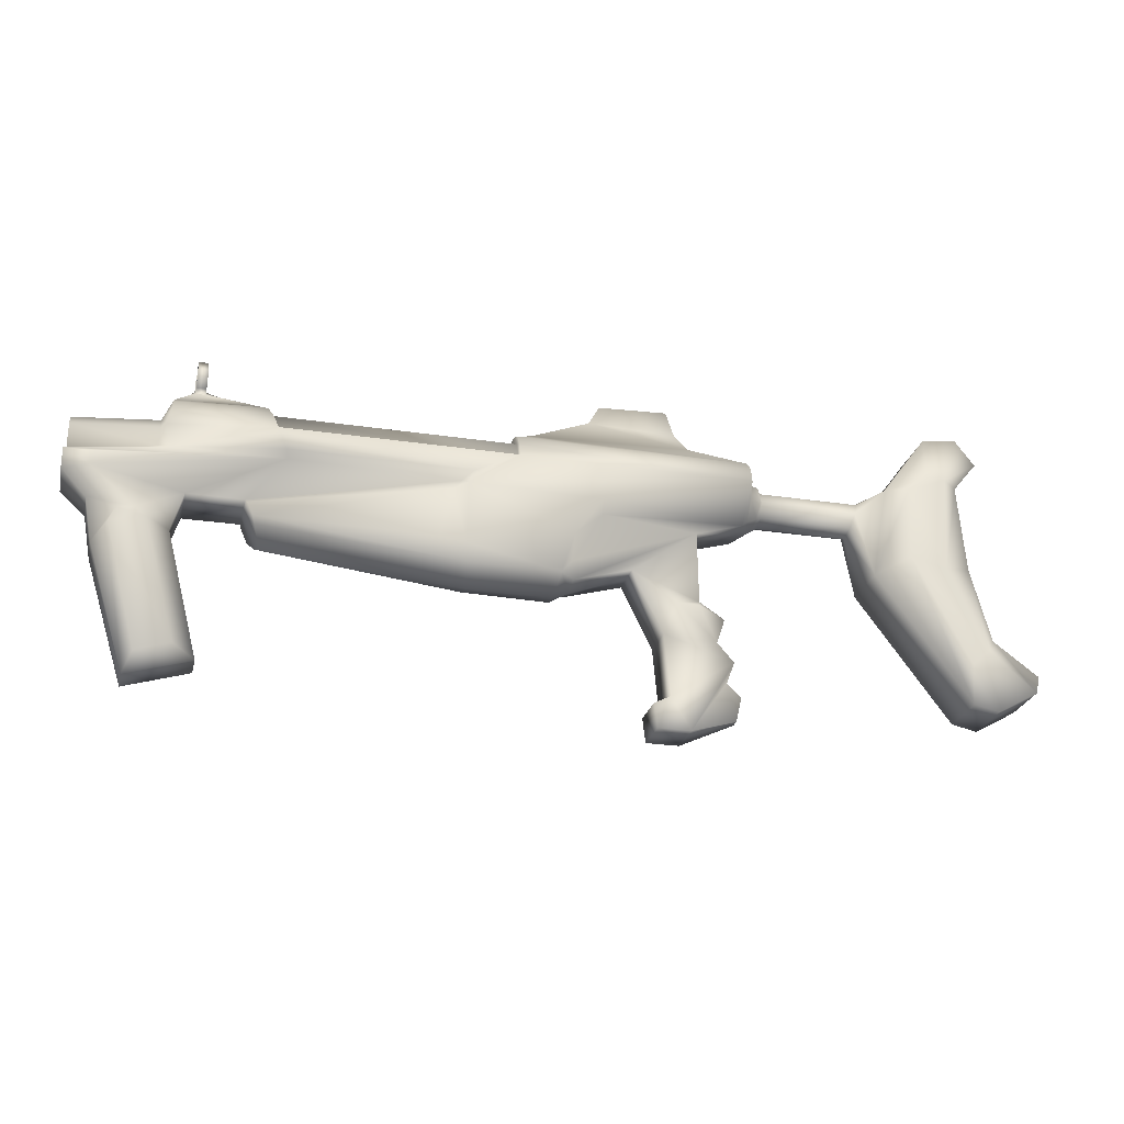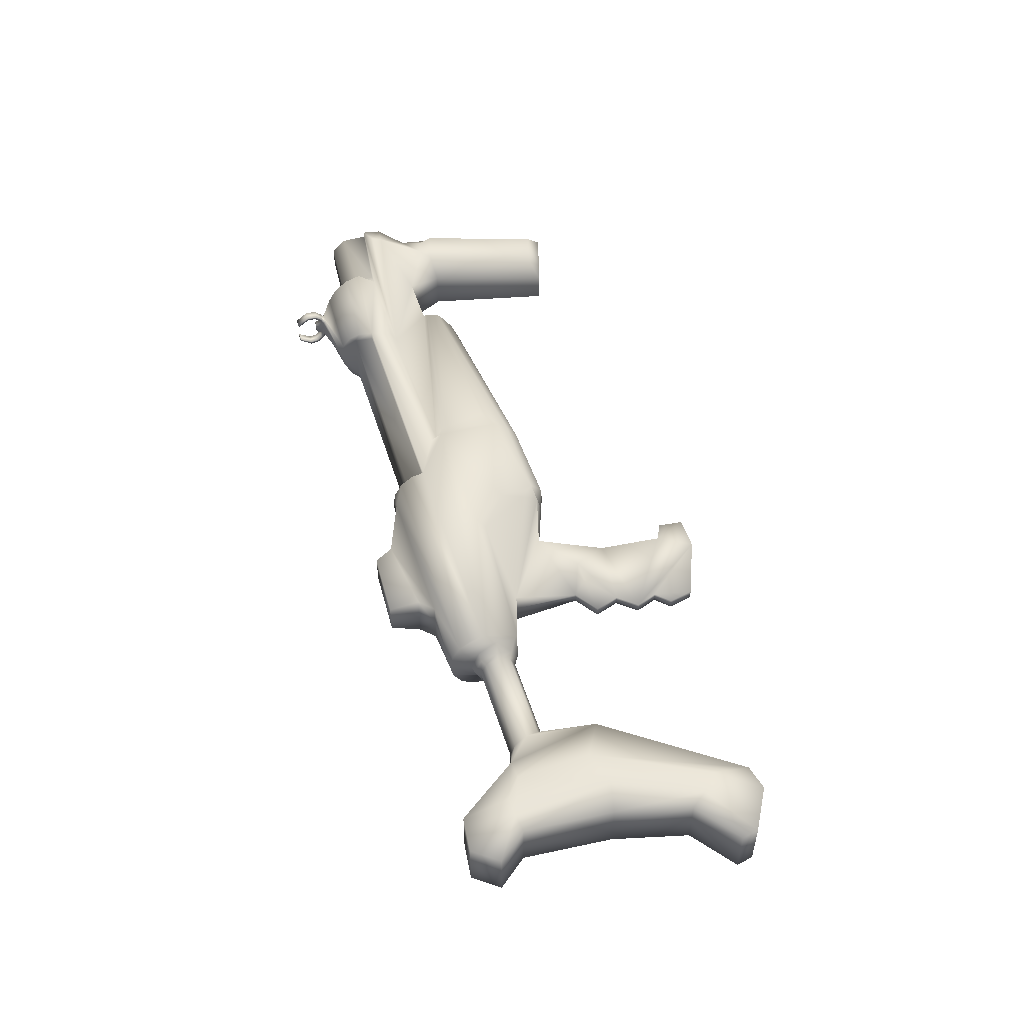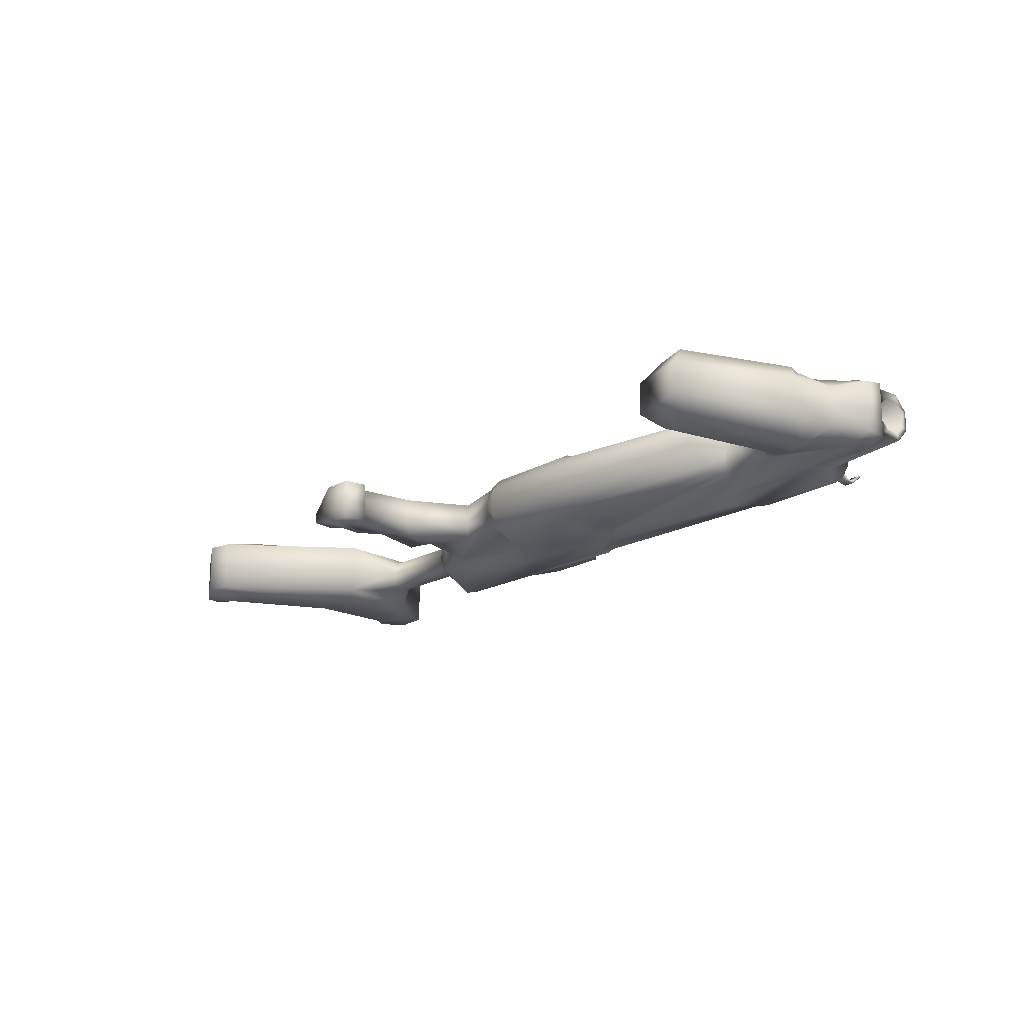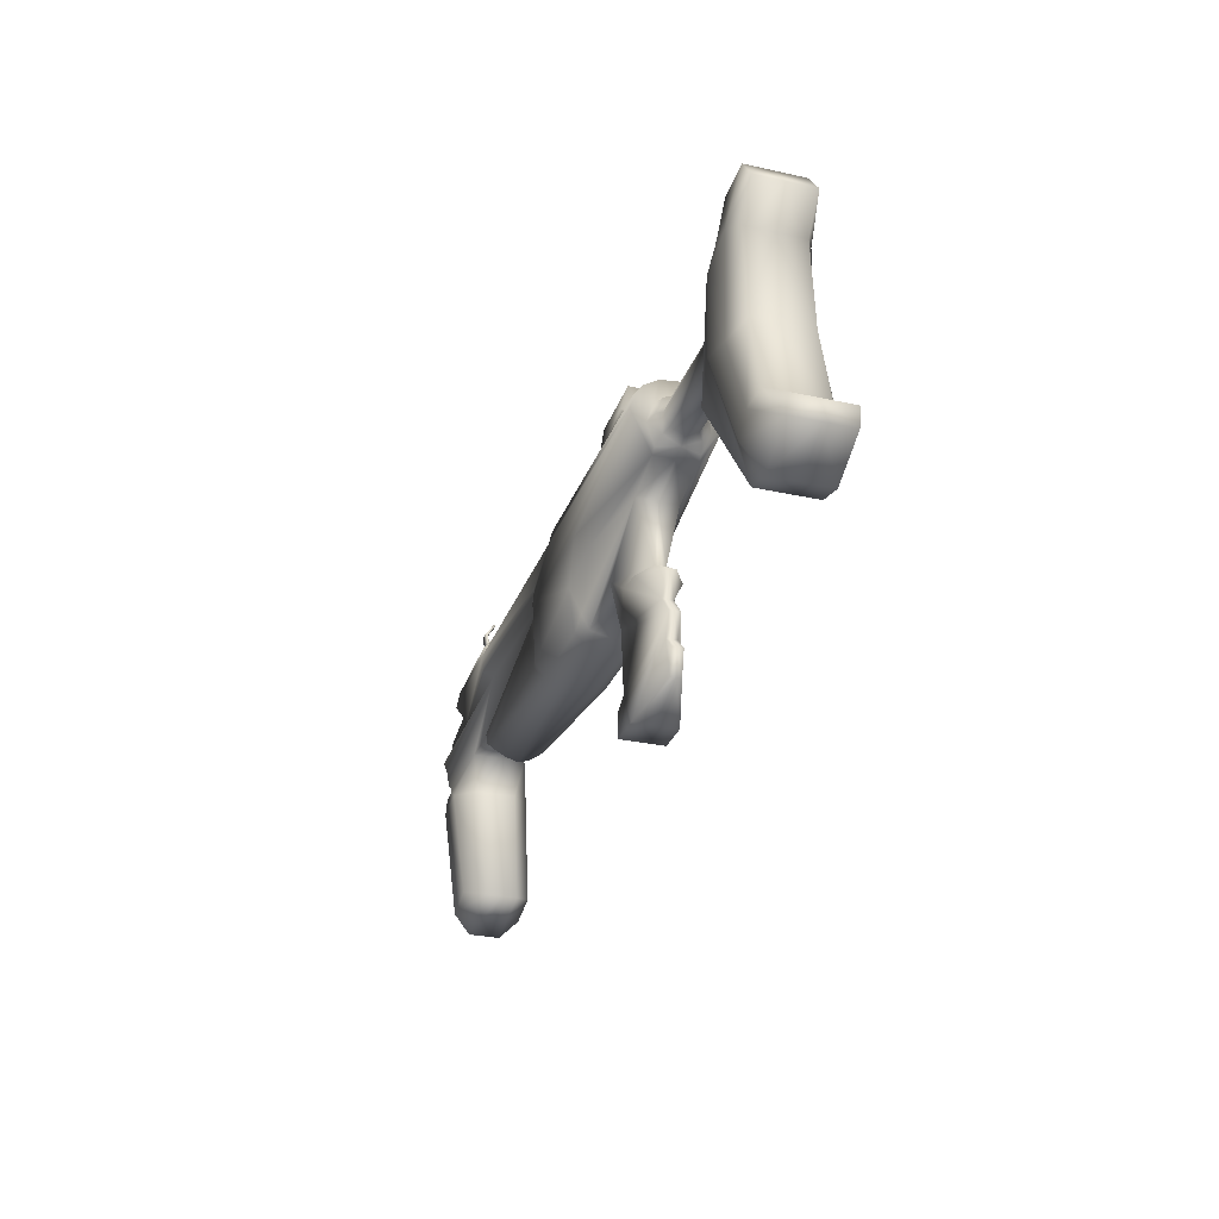
<metadata>
{"format":"obj","ext":"obj","renderer":"f3d","projection":"perspective","resolution":1024,"background":"white","views":[{"elev":-25.7,"azim":166.5,"up":"+Y"},{"elev":51.0,"azim":-107.4,"up":"+Z"},{"elev":-17.7,"azim":48.2,"up":"+Z"},{"elev":-29.2,"azim":-108.2,"up":"+Y"}]}
</metadata>
<code>
o model
v 6 24.23 0.589
v 6 23.94 1.088
v 6 23.51 1.422
v 6 23 1.539
v 7.6 18.5 0.589
v 7.7 18.88 1.088
v 7.8 19.45 1.422
v 7.8 21.71 1.539
v 6 23 1.2
v 6 23.7 1
v 14.4 23 1.2
v 14.68 23.7 1
v -2.5 24.23 0.589
v -2.5 23.94 1.088
v -2.5 23.51 1.422
v -2.5 23 1.539
v 4.48 18.44 0.589
v 4.4 18.88 1.088
v 4 20.25 1.422
v 3 21.61 1.539
v 14 22 1.2
v 20.5 21 1.2
v 20.5 20 0.7257
v 20.2 18.4 0.7257
v 18.8 13.9 0.5644
v 16.5 14.6 0.5644
v 17.7 19.1 0.7257
v 17.3 20.4 0.9676
v 18.5 19.2 1.4
v 15.3 20.4 0.96
v 17.3 14.9 1.2
v 8 21.9 1.2
v 18.9 19.5 1.4
v 19.5 19.4 1.4
v 19.7 18.9 1.4
v 18.5 14.5 1.2
v 14.07 22.19 1.54
v 7.6 22.19 1.54
v 14.39 22.99 1.54
v 8.3 21.5 1.32
v 8.7 19.7 1.2
v 21.4 20.9 0.9
v 20.5 21.4 1.352
v 21.4 21.6 1.016
v 14.77 23.94 1.088
v 17.9 22 1.157
v 18.31 22.01 1.075
v 18.3 22.72 1.075
v 21.3 22.63 0.8598
v 18.3 23.35 0.4452
v 21.3 22.89 0.2446
v 21.3 22.54 0.5906
v 21.3 22.05 0.5906
v 21.3 21.65 0.2446
v 19.5 22.65 0.1468
v 19.5 22.45 0.3543
v 19.5 22.15 0.3543
v 19.5 21.94 0.1468
v 14.89 24.23 0.589
v 21.3 21.63 0.8598
v 21.3 23.13 0.3562
v 14.6 23.51 1.422
v 17.97 23.78 1.088
v 18.08 22.65 1.54
v 17.93 24.12 0.589
v 18.02 23.26 1.422
v 15.24 20.27 1.08
v 15.03 19.8 1.08
v 14.79 19.27 0.4667
v 14.93 19.58 0.8623
v 3.9 18.78 0.7529
v 1.8 19.38 0.7529
v 0.7 17.08 0.7529
v 0.5 14.78 0.7529
v 1.1 14.48 0.7529
v 1 13.58 0.7529
v -0.2 13.58 0.7529
v -2 14.28 0.1882
v -2.2 15.18 0.1882
v -1.7 15.68 0.1882
v -2 16.48 0.1882
v -1.4 17.18 0.1882
v -1.7 18.08 0.1882
v -0.8 18.68 0.1882
v -0.6 21.08 0.7325
v -2.3 21.58 0.7529
v 2.9 21.28 1.053
v 4 19.38 0.9889
v 0.2 18.28 0.8406
v -0.6 18.28 0.7825
v 17.23 24.59 0.3795
v 16.87 24.59 0.3795
v 17.23 24.7 0.3123
v 16.87 24.7 0.3123
v 17.15 25 0.1931
v 16.95 25 0.1931
v 17.23 24.72 0.5334
v 16.87 24.72 0.5334
v 17.23 24.84 0.5164
v 16.87 24.84 0.5164
v 17.23 24.95 0.7437
v 16.87 24.95 0.7437
v 17.23 25.05 0.6611
v 16.87 25.05 0.6611
v 17.23 25.34 0.7948
v 16.87 25.34 0.7948
v 17.23 25.31 0.6925
v 16.87 25.31 0.6925
v 17.23 25.81 0.4574
v 16.87 25.81 0.4574
v 17.23 25.77 0.4072
v 16.87 25.77 0.4072
v -0.3 24.33 0.9259
v 0.2 24.83 0.9259
v 0.4 25.93 0.6006
v 2.9 25.83 0.6006
v 3.3 25.13 0.6006
v 5.4 24.33 0.6006
v -2.702 23.25 0.7467
v -2.6 22.5 1.056
v -2.498 21.75 0.7467
v -3 23.24 0.629
v -3 22.61 0.8896
v -2.9 21.98 0.629
v -6.828 23.09 0.4839
v -6.683 22.61 0.6843
v -6.538 22.13 0.4839
v -3.125 22.13 0.4839
v -3.125 22.61 0.6843
v -3.125 23.09 0.4839
v -13.14 16.68 1
v -13 16.06 1
v -11.48 15.19 1
v -10.56 15.4 1
v -10.75 25.98 1
v -7.789 23.55 1
v -7.15 20.07 1
v -9.459 25.84 1
v -11.5 17.91 1
v -10.81 20.65 1
v -10.56 23.95 1
v -11.45 25.04 1
v -8.595 23.54 1.3
v -8.48 20.81 1.3
v -10.51 16.8 1.3
v -9.825 20.45 1.3
v -11.15 17.37 1.3
v -10.05 24.09 1.3
v -9.339 24.12 1.3
v 6 24.23 -0.589
v 6 23.94 -1.088
v 6 23.51 -1.422
v 6 23 -1.539
v 7.6 18.5 -0.589
v 7.7 18.88 -1.088
v 7.8 19.45 -1.422
v 7.8 21.71 -1.539
v 6 23 -1.2
v 6 23.7 -1
v 14.4 23 -1.2
v 14.68 23.7 -1
v -2.5 24.23 -0.589
v -2.5 23.94 -1.088
v -2.5 23.51 -1.422
v -2.5 23 -1.539
v 4.48 18.44 -0.589
v 4.4 18.88 -1.088
v 4 20.25 -1.422
v 3 21.61 -1.539
v 14 22 -1.2
v 20.5 21 -1.2
v 20.5 20 -0.7257
v 20.2 18.4 -0.7257
v 18.8 13.9 -0.5644
v 16.5 14.6 -0.5644
v 17.7 19.1 -0.7257
v 17.3 20.4 -0.9676
v 18.5 19.2 -1.4
v 15.3 20.4 -0.96
v 17.3 14.9 -1.2
v 8 21.9 -1.2
v 18.9 19.5 -1.4
v 19.5 19.4 -1.4
v 19.7 18.9 -1.4
v 18.5 14.5 -1.2
v 14.07 22.19 -1.54
v 7.6 22.19 -1.54
v 14.39 22.99 -1.54
v 8.3 21.5 -1.32
v 8.7 19.7 -1.2
v 21.4 20.9 -0.9
v 20.5 21.4 -1.352
v 21.4 21.6 -1.016
v 14.77 23.94 -1.088
v 17.9 22 -1.157
v 18.31 22.01 -1.075
v 18.3 22.72 -1.075
v 21.3 22.63 -0.8598
v 18.3 23.35 -0.4452
v 21.3 22.89 -0.2446
v 21.3 22.54 -0.5906
v 21.3 22.05 -0.5906
v 21.3 21.65 -0.2446
v 19.5 22.65 -0.1468
v 19.5 22.45 -0.3543
v 19.5 22.15 -0.3543
v 19.5 21.94 -0.1468
v 7.5 18.37 -0
v 4.5 18.37 -0
v 14.89 24.23 -0.589
v 21.3 21.63 -0.8598
v 21.3 23.13 -0.3562
v 14.6 23.51 -1.422
v 17.97 23.78 -1.088
v 18.08 22.65 -1.54
v 17.93 24.12 -0.589
v 18.02 23.26 -1.422
v 15.24 20.27 -1.08
v 15.03 19.8 -1.08
v 3.9 18.59 0
v 14.79 19.27 -0.4667
v 14.93 19.58 -0.8623
v 14.7 19.07 -0
v 3.9 18.78 -0.7529
v 1.8 19.38 -0.7529
v 0.7 17.08 -0.7529
v 0.5 14.78 -0.7529
v 1.1 14.48 -0.7529
v 17.92 24.24 -0
v 1 13.58 -0.7529
v -0.2 13.58 -0.7529
v -2 14.28 -0.1882
v -2.2 15.18 -0.1882
v 14.93 24.33 -0
v -1.7 15.68 -0.1882
v -2 16.48 -0.1882
v -1.4 17.18 -0.1882
v -1.7 18.08 -0.1882
v -0.8 18.68 -0.1882
v -0.6 21.08 -0.7325
v -2.3 21.58 -0.7529
v -2.5 24.33 -0
v 2.9 21.28 -1.053
v 4 19.38 -0.9889
v 6 24.33 -0
v 0.2 18.28 -0.8406
v -0.6 18.28 -0.7825
v 17.23 24.59 -0.3795
v 16.87 24.59 -0.3795
v 17.23 24.7 -0.3123
v 16.87 24.7 -0.3123
v 17.15 25 -0.1931
v 16.95 25 -0.1931
v 17.23 24.72 -0.5334
v 16.87 24.72 -0.5334
v 17.23 24.84 -0.5164
v 16.87 24.84 -0.5164
v 17.23 24.95 -0.7437
v 16.87 24.95 -0.7437
v 17.23 25.05 -0.6611
v 16.87 25.05 -0.6611
v 17.23 25.34 -0.7948
v 16.87 25.34 -0.7948
v 17.23 25.31 -0.6925
v 16.87 25.31 -0.6925
v 17.23 25.81 -0.4574
v 16.87 25.81 -0.4574
v 17.23 25.77 -0.4072
v 16.87 25.77 -0.4072
v -0.3 24.33 -0.9259
v 0.2 24.83 -0.9259
v 0.4 25.93 -0.6006
v 2.9 25.83 -0.6006
v 3.3 25.13 -0.6006
v 5.4 24.33 -0.6006
v -2.744 23.56 -0
v -2.702 23.25 -0.7467
v -2.6 22.5 -1.056
v -2.498 21.75 -0.7467
v -3 23.5 -0
v -3 23.24 -0.629
v -3 22.61 -0.8896
v -2.9 21.98 -0.629
v -2.8 21.72 -0
v -6.888 23.29 -0
v -6.828 23.09 -0.4839
v -6.683 22.61 -0.6843
v -6.538 22.13 -0.4839
v -6.478 21.93 -0
v -3.125 21.93 -0
v -3.125 22.13 -0.4839
v -3.125 22.61 -0.6843
v -3.125 23.09 -0.4839
v -3.125 23.29 -0
v -13.14 16.68 -1
v -13 16.06 -1
v -11.48 15.19 -1
v -10.56 15.4 -1
v -10.75 25.98 -1
v -7.789 23.55 -1
v -7.15 20.07 -1
v -9.459 25.84 -1
v -11.5 17.91 -1
v -10.81 20.65 -1
v -10.56 23.95 -1
v -11.45 25.04 -1
v -8.595 23.54 -1.3
v -8.48 20.81 -1.3
v -10.51 16.8 -1.3
v -9.825 20.45 -1.3
v -11.15 17.37 -1.3
v -10.05 24.09 -1.3
v -9.339 24.12 -1.3
v 6 23.7 0
v 14.68 23.7 0
v -0.3 24.33 0
v 0.2 24.83 0
v 0.4 25.93 0
v 2.9 25.83 0
v 3.3 25.13 0
v 5.4 24.33 0
v 1.8 19.38 0
v 0.7 17.08 0
v 0.5 14.78 0
v 1.1 14.48 0
v 1 13.58 0
v -0.2 13.58 0
v -2 14.28 0
v -2.2 15.18 0
v -1.7 15.68 0
v -2 16.48 0
v -1.4 17.18 0
v -1.7 18.08 0
v -0.8 18.68 0
v -0.6 21.08 0
v -2.3 21.58 0
v -13.14 16.68 0
v -13 16.06 0
v -11.48 15.19 0
v -10.56 15.4 0
v -10.75 25.98 0
v -7.789 23.55 0
v -7.15 20.07 0
v -9.459 25.84 0
v -11.5 17.91 0
v -10.81 20.65 0
v -10.56 23.95 0
v -11.45 25.04 0
v 17.15 25 0
v 16.95 25 0
v 17.15 24.7 0
v 16.95 24.7 0
v 18.3 23.35 0
v 21.3 22.89 0
v 21.3 21.65 0
v 19.5 22.65 0
v 19.5 21.94 0
v 21.3 23.13 0
v 20.5 20 0
v 20.2 18.4 0
v 18.8 13.9 0
v 16.5 14.6 0
v 17.7 19.1 0
v 17.3 20.4 0
v 15.3 20.4 0
v 21.4 20.9 0
v 21.4 21.6 0
f 3 4 9 10
f 2 3 10
f 1 2 10
f 9 11 12 10
f 3 15 16 4
f 8 20 19 7
f 8 4 16 20
f 5 17 209 208
f 2 1 118
f 6 18 17 5
f 7 19 18 6
f 2 14 15 3
f 26 31 29 27
f 26 25 36 31
f 29 33 28 27
f 23 22 33 34
f 24 23 34 35
f 25 24 35 36
f 33 22 28
f 21 30 28 22
f 34 33 29 35
f 31 36 35 29
f 8 38 4
f 38 37 39 4
f 7 41 40 8
f 7 6 41
f 40 32 8
f 4 39 11 9
f 23 42 22
f 22 42 44 43
f 22 43 21
f 37 21 46
f 62 45 12
f 44 46 21 43
f 53 54 58 57
f 52 53 57 56
f 51 52 56 55
f 39 62 12 11
f 47 60 49 48
f 48 49 61 50
f 61 49 52 51
f 49 60 53 52
f 53 60 54
f 59 12 45
f 39 64 66 62
f 45 63 65 59
f 62 66 63 45
f 59 65 91 92
f 39 37 46 64
f 46 44 60 47
f 60 44 54
f 48 64 46 47
f 50 66 64 48
f 66 50 65 63
f 40 41 68 67
f 5 208 223 69
f 6 5 69 70
f 32 40 67 30
f 6 70 68 41
f 88 71 18
f 19 88 18
f 19 20 87 88
f 20 16 86 87
f 85 88 87 86
f 71 88 85 72
f 73 72 89
f 89 72 84 90
f 85 84 72
f 83 82 90 84
f 89 90 82 73
f 73 82 81 74
f 81 80 77 74
f 74 77 76 75
f 78 77 80 79
f 91 93 99 97
f 94 93 95 96
f 100 98 102 104
f 94 92 98 100
f 93 94 100 99
f 92 91 97 98
f 102 101 105 106
f 97 99 103 101
f 99 100 104 103
f 98 97 101 102
f 105 107 111 109
f 104 102 106 108
f 101 103 107 105
f 103 104 108 107
f 110 109 111 112
f 107 108 112 111
f 106 105 109 110
f 108 106 110 112
f 13 14 113
f 14 2 118 113
f 118 321 320 117
f 119 122 123 120
f 276 280 122 119
f 120 123 124 121
f 13 119 120 14
f 14 120 16 15
f 16 120 121 86
f 124 284 121
f 290 128 127 289
f 128 129 126 127
f 129 130 125 126
f 130 294 285 125
f 284 124 128 290
f 124 123 129 128
f 123 122 130 129
f 122 280 294 130
f 137 136 143 144
f 136 138 149 143
f 138 135 148 149
f 142 141 148 135
f 141 140 146 148
f 140 139 147 146
f 139 131 132 147
f 132 133 145 147
f 133 134 145
f 134 137 144 145
f 144 146 147 145
f 143 148 146 144
f 148 143 149
f 289 127 137
f 285 136 125
f 125 136 126
f 126 137 127
f 136 137 126
f 245 1 10
f 234 12 59
f 229 65 50
f 18 71 220 17
f 234 59 92
f 229 91 65
f 245 118 1
f 242 13 113
f 242 276 119 13
f 10 12 315 314
f 10 314 245
f 12 234 315
f 118 245 321
f 117 320 319 116
f 116 319 318 115
f 115 318 317 114
f 114 317 316 113
f 113 118 117 114
f 114 117 116 115
f 113 316 242
f 17 220 209
f 85 86 336 335
f 81 82 332 331
f 77 78 328 327
f 73 74 324 323
f 82 83 333 332
f 78 79 329 328
f 74 75 325 324
f 75 76 326 325
f 83 84 334 333
f 79 80 330 329
f 80 81 331 330
f 76 77 327 326
f 72 73 323 322
f 84 85 335 334
f 71 72 322 220
f 86 121 284 336
f 140 141 347 346
f 137 134 340 343
f 139 140 346 345
f 134 133 339 340
f 135 138 344 341
f 133 132 338 339
f 142 135 341 348
f 138 136 342 344
f 132 131 337 338
f 141 142 348 347
f 285 342 136
f 131 139 345 337
f 137 343 289
f 91 229 93
f 96 95 349 350
f 93 351 349 95
f 96 350 352 94
f 229 351 93
f 94 352 234 92
f 50 61 358 353
f 58 54 355 357
f 51 55 356 354
f 61 51 354 358
f 50 353 229
f 56 57 58 55
f 357 356 55 58
f 26 27 363 362
f 44 42 366 367
f 25 26 362 361
f 27 28 364 363
f 24 25 361 360
f 28 30 365 364
f 23 24 360 359
f 42 23 359 366
f 44 367 355 54
f 67 365 30
f 67 68 70 365
f 223 365 70 69
f 32 30 21
f 32 21 37 38
f 38 8 32
f 152 159 158 153
f 151 159 152
f 150 159 151
f 158 159 161 160
f 152 153 165 164
f 157 156 168 169
f 157 169 165 153
f 154 208 209 166
f 151 275 150
f 155 154 166 167
f 156 155 167 168
f 151 152 164 163
f 175 176 178 180
f 175 180 185 174
f 178 176 177 182
f 172 183 182 171
f 173 184 183 172
f 174 185 184 173
f 182 177 171
f 170 171 177 179
f 183 184 178 182
f 180 178 184 185
f 157 153 187
f 187 153 188 186
f 156 157 189 190
f 156 190 155
f 189 157 181
f 153 158 160 188
f 172 171 191
f 171 192 193 191
f 171 170 192
f 186 195 170
f 213 161 194
f 193 192 170 195
f 202 206 207 203
f 201 205 206 202
f 200 204 205 201
f 188 160 161 213
f 196 197 198 211
f 197 199 212 198
f 212 200 201 198
f 198 201 202 211
f 202 203 211
f 210 194 161
f 188 213 217 215
f 194 210 216 214
f 213 194 214 217
f 210 249 248 216
f 188 215 195 186
f 195 196 211 193
f 211 203 193
f 197 196 195 215
f 199 197 215 217
f 217 214 216 199
f 189 218 219 190
f 154 221 223 208
f 155 222 221 154
f 181 179 218 189
f 155 190 219 222
f 244 167 224
f 168 167 244
f 168 244 243 169
f 169 243 241 165
f 240 241 243 244
f 224 225 240 244
f 226 246 225
f 246 247 239 225
f 240 225 239
f 238 239 247 237
f 246 226 237 247
f 226 227 236 237
f 236 227 231 235
f 227 228 230 231
f 232 233 235 231
f 248 254 256 250
f 251 253 252 250
f 257 261 259 255
f 251 257 255 249
f 250 256 257 251
f 249 255 254 248
f 259 263 262 258
f 254 258 260 256
f 256 260 261 257
f 255 259 258 254
f 262 266 268 264
f 261 265 263 259
f 258 262 264 260
f 260 264 265 261
f 267 269 268 266
f 264 268 269 265
f 263 267 266 262
f 265 269 267 263
f 162 270 163
f 163 270 275 151
f 275 274 320 321
f 277 278 282 281
f 276 277 281 280
f 278 279 283 282
f 162 163 278 277
f 163 164 165 278
f 165 241 279 278
f 283 279 284
f 290 289 288 291
f 291 288 287 292
f 292 287 286 293
f 293 286 285 294
f 284 290 291 283
f 283 291 292 282
f 282 292 293 281
f 281 293 294 280
f 301 308 307 300
f 300 307 313 302
f 302 313 312 299
f 306 299 312 305
f 305 312 310 304
f 304 310 311 303
f 303 311 296 295
f 296 311 309 297
f 297 309 298
f 298 309 308 301
f 308 309 311 310
f 307 308 310 312
f 312 313 307
f 289 301 288
f 285 286 300
f 286 287 300
f 287 288 301
f 300 287 301
f 245 159 150
f 234 210 161
f 229 199 216
f 167 166 220 224
f 234 249 210
f 229 216 248
f 245 150 275
f 242 270 162
f 242 162 277 276
f 159 314 315 161
f 159 245 314
f 161 315 234
f 275 321 245
f 274 273 319 320
f 273 272 318 319
f 272 271 317 318
f 271 270 316 317
f 270 271 274 275
f 271 272 273 274
f 270 242 316
f 166 209 220
f 240 335 336 241
f 236 331 332 237
f 231 327 328 232
f 226 323 324 227
f 237 332 333 238
f 232 328 329 233
f 227 324 325 228
f 228 325 326 230
f 238 333 334 239
f 233 329 330 235
f 235 330 331 236
f 230 326 327 231
f 225 322 323 226
f 239 334 335 240
f 224 220 322 225
f 241 336 284 279
f 304 346 347 305
f 301 343 340 298
f 303 345 346 304
f 298 340 339 297
f 299 341 344 302
f 297 339 338 296
f 306 348 341 299
f 302 344 342 300
f 296 338 337 295
f 305 347 348 306
f 285 300 342
f 295 337 345 303
f 301 289 343
f 248 250 229
f 253 350 349 252
f 250 252 349 351
f 253 251 352 350
f 229 250 351
f 251 249 234 352
f 199 353 358 212
f 207 357 355 203
f 200 354 356 204
f 212 358 354 200
f 199 229 353
f 205 204 207 206
f 357 207 204 356
f 175 362 363 176
f 193 367 366 191
f 174 361 362 175
f 176 363 364 177
f 173 360 361 174
f 177 364 365 179
f 172 359 360 173
f 191 366 359 172
f 193 203 355 367
f 218 179 365
f 218 365 222 219
f 223 221 222 365
f 181 170 179
f 181 187 186 170
f 187 181 157

</code>
